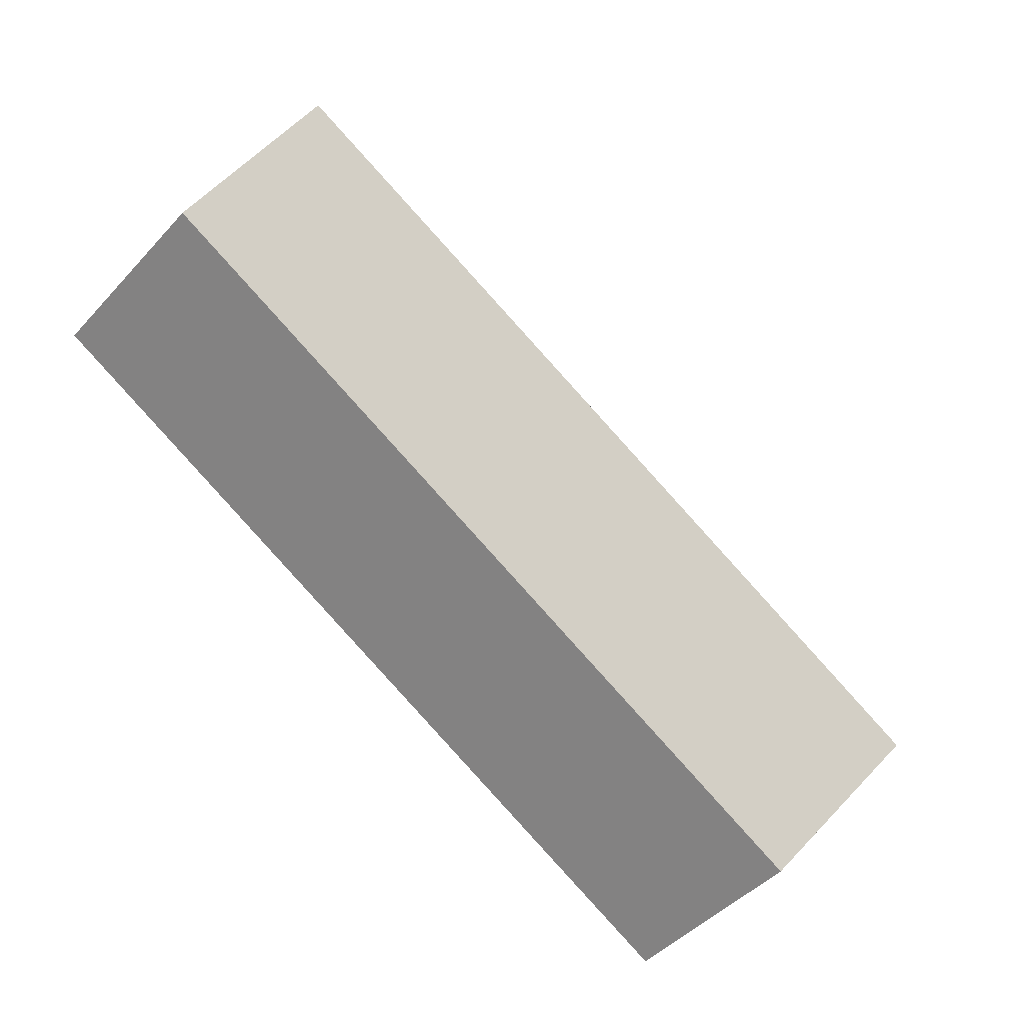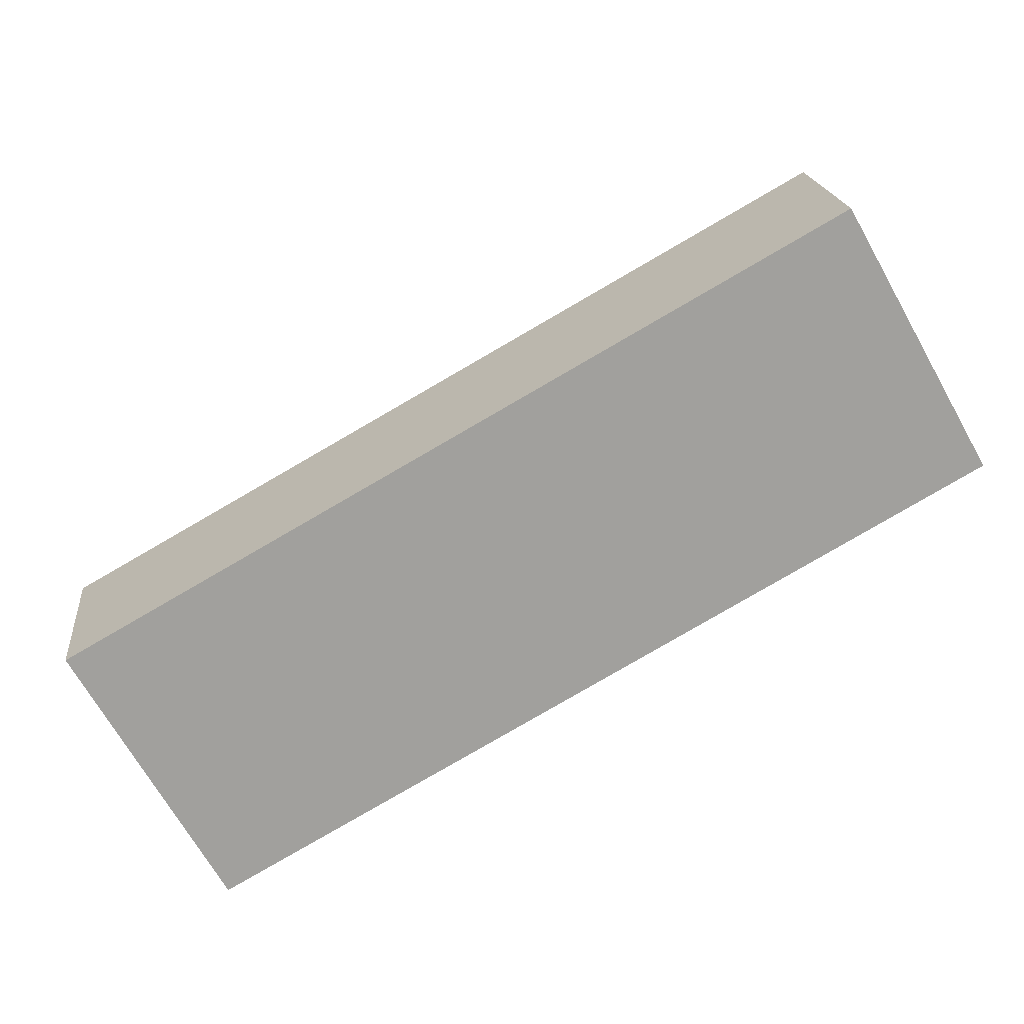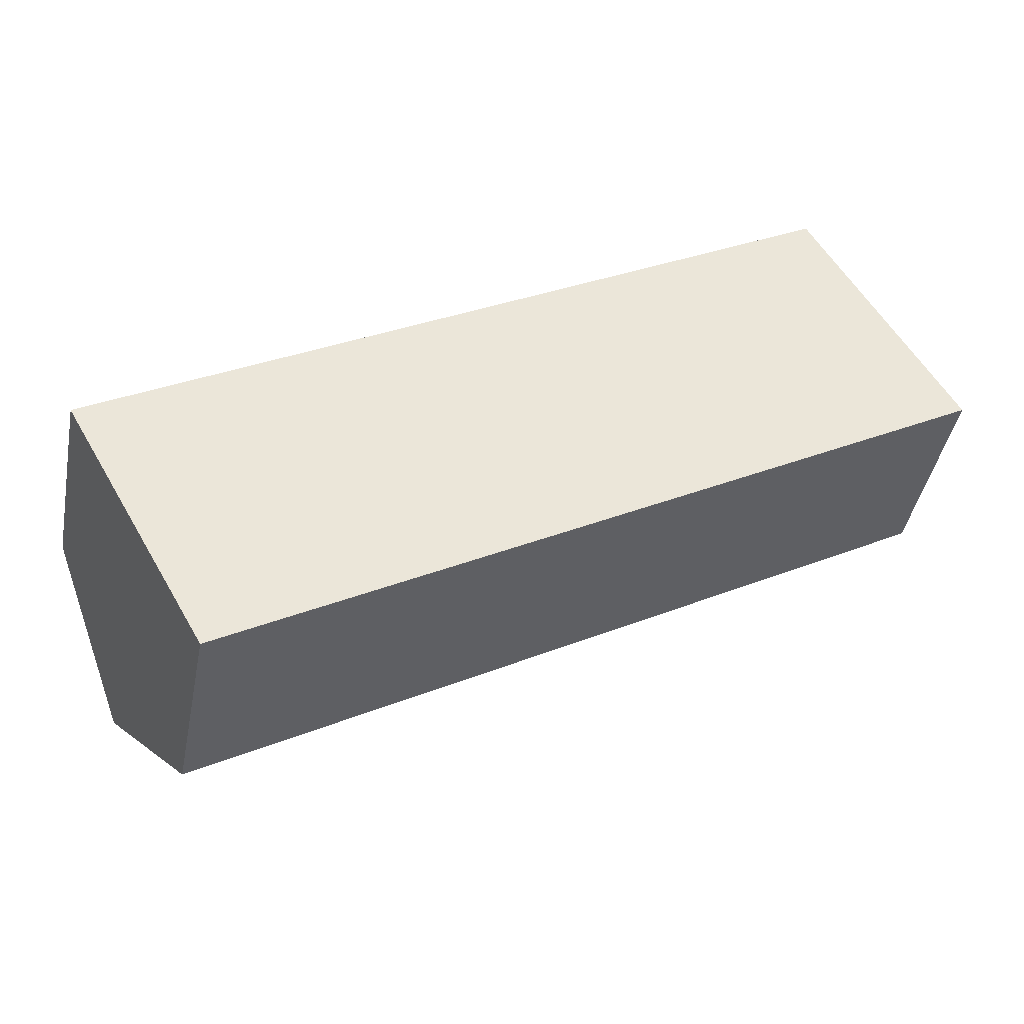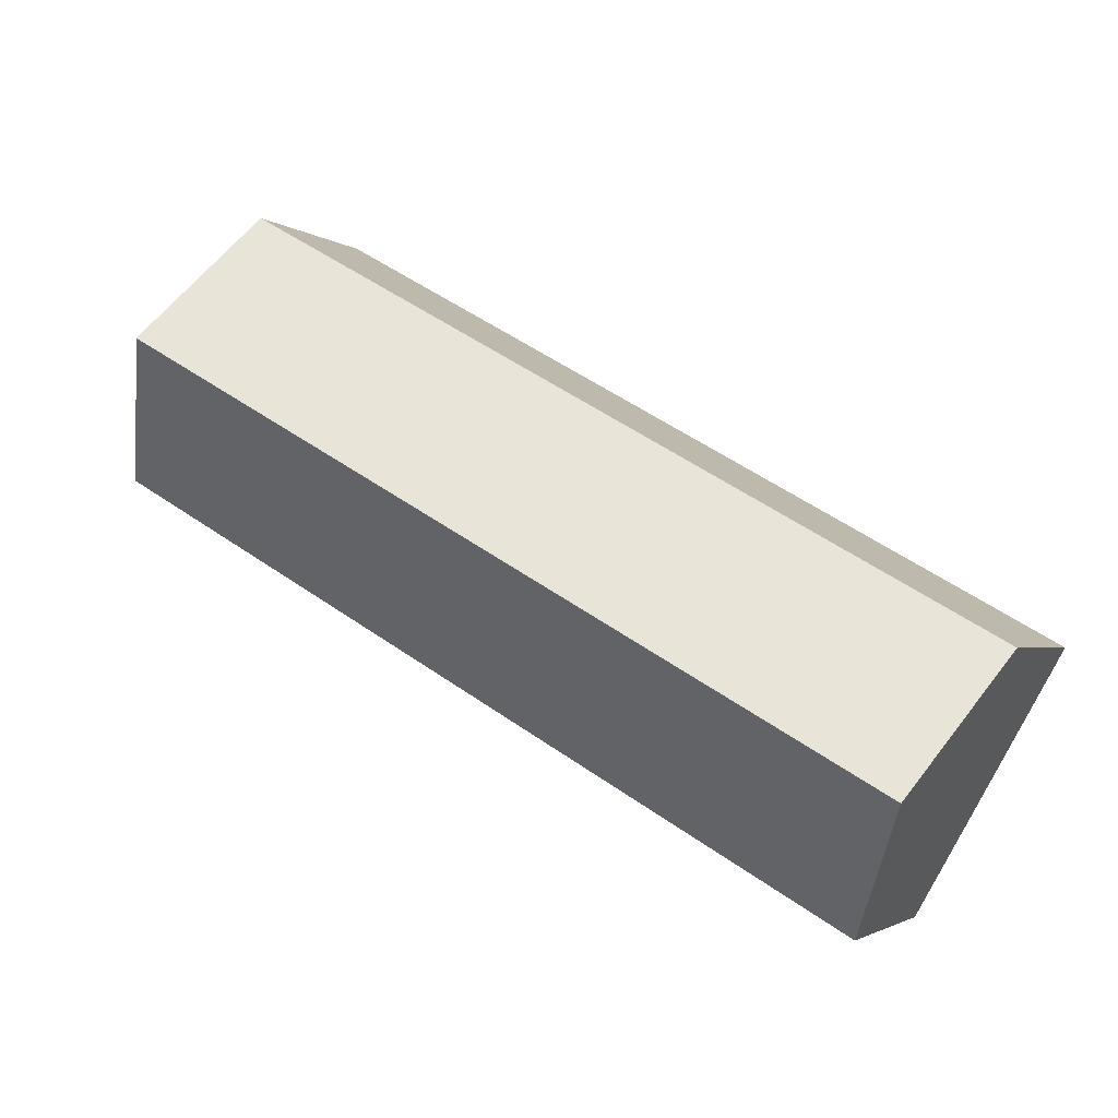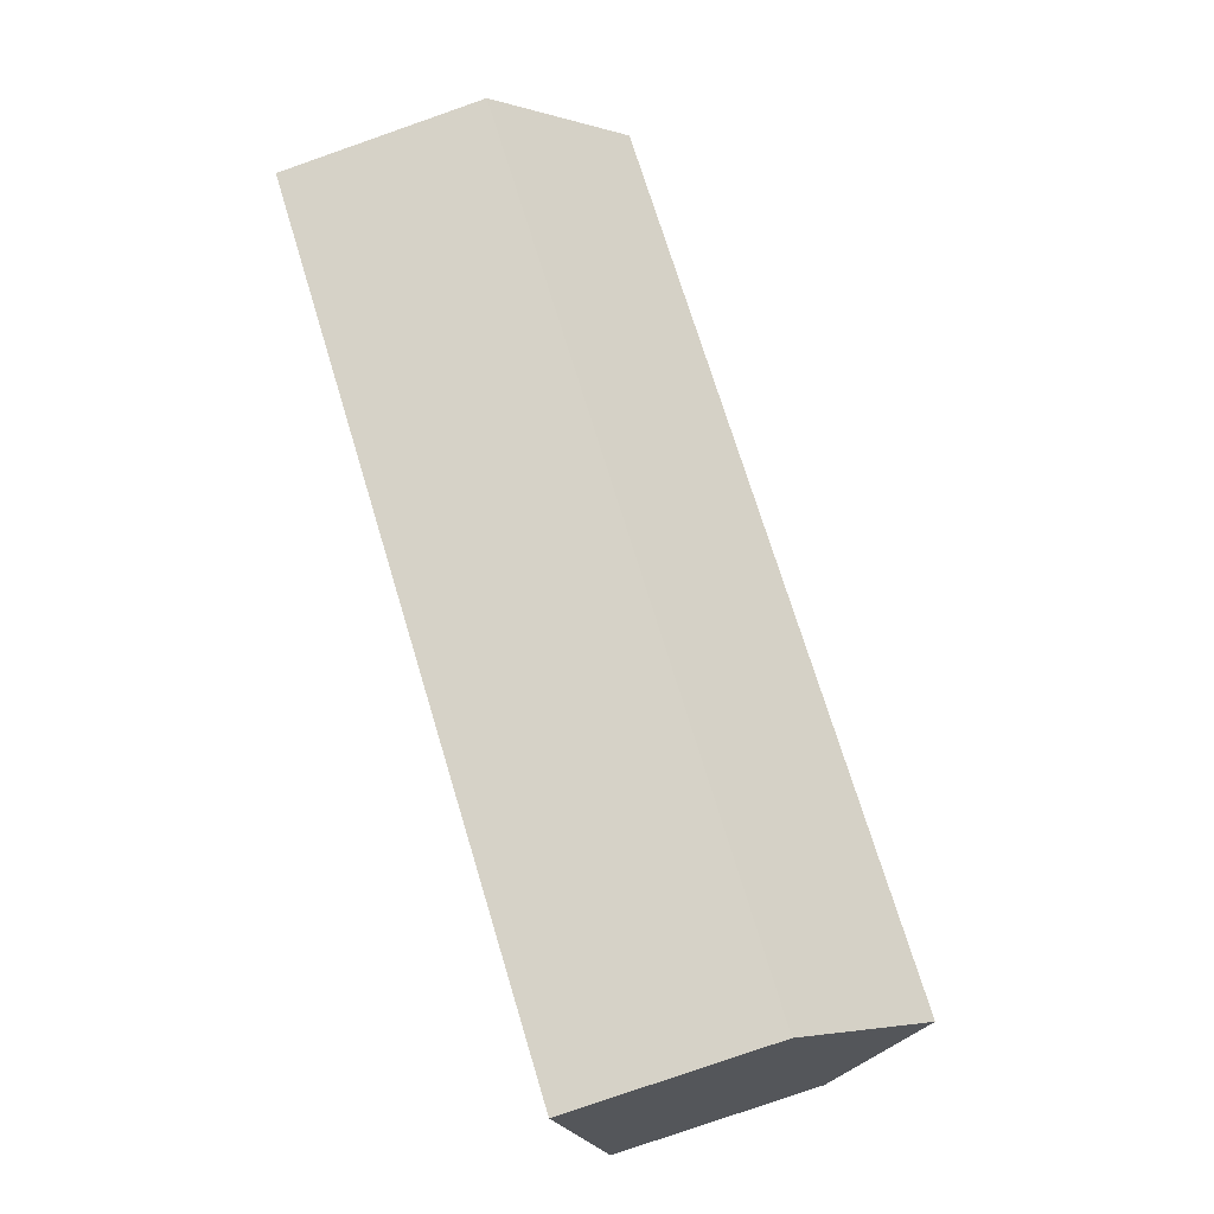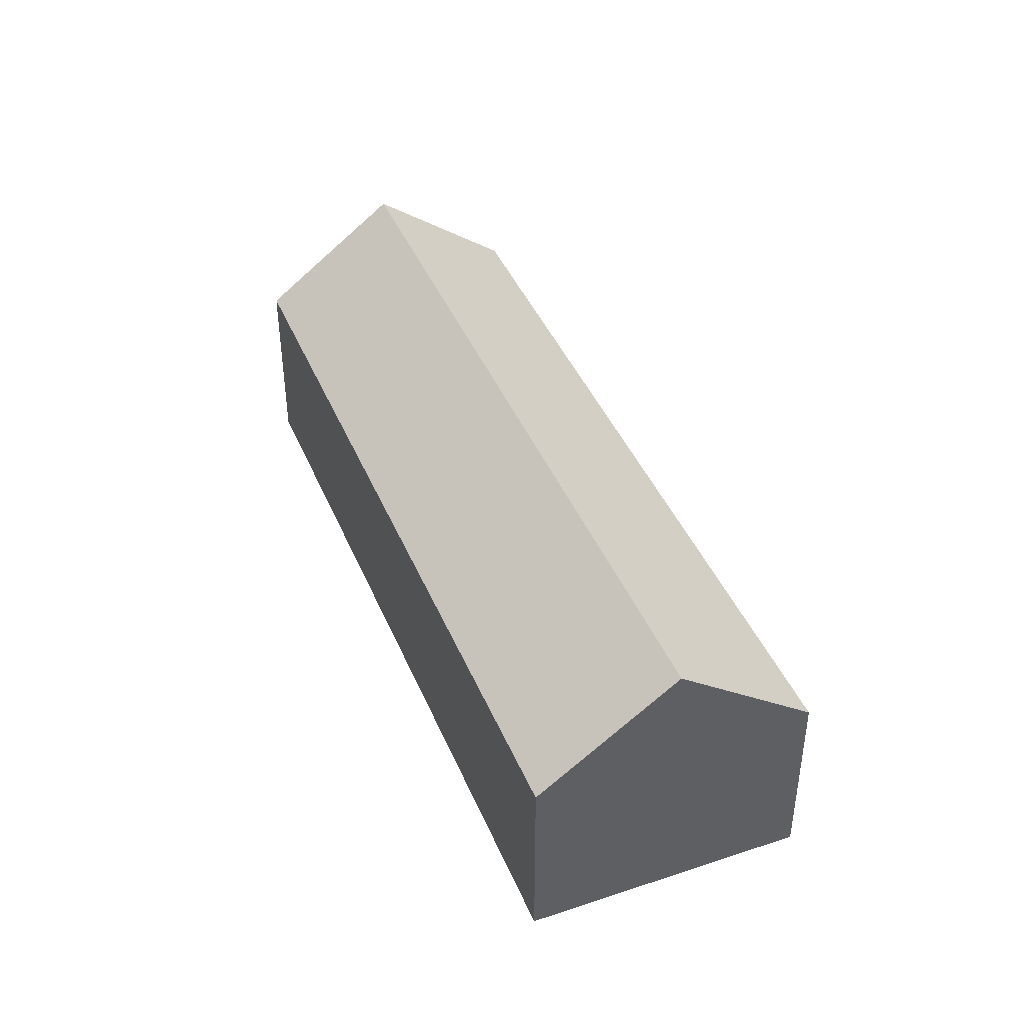
<metadata>
{"format":"obj","ext":"obj","renderer":"f3d","projection":"perspective","resolution":1024,"background":"white","views":[{"elev":-46.0,"azim":140.5,"up":"+Z"},{"elev":18.7,"azim":-5.8,"up":"+Z"},{"elev":-42.1,"azim":-10.9,"up":"+Z"},{"elev":-2.1,"azim":-156.2,"up":"+Z"},{"elev":-79.4,"azim":109.2,"up":"+Z"},{"elev":42.3,"azim":-141.2,"up":"+Y"}]}
</metadata>
<code>
v  33.34 8.757 18.85
v  3.219 13.56 -5.693
v  0.0001866 8.757 -0.0002768
v  36.56 13.56 13.16
v  6.438 8.757 -11.39
v  39.78 8.757 7.47
v  0 0 0
v  6.438 6.971e-16 -11.38
v  39.78 -4.574e-16 7.47
v  33.34 -1.155e-15 18.85
g defaultobject
f 1 2 3
f 2 1 4
f 5 4 6
f 4 5 2
f 7 5 8
f 5 7 2
f 2 7 3
f 9 1 10
f 1 9 4
f 4 9 6
f 10 3 7
f 3 10 1
f 9 5 6
f 5 9 8
f 8 10 7
f 10 8 9

</code>
